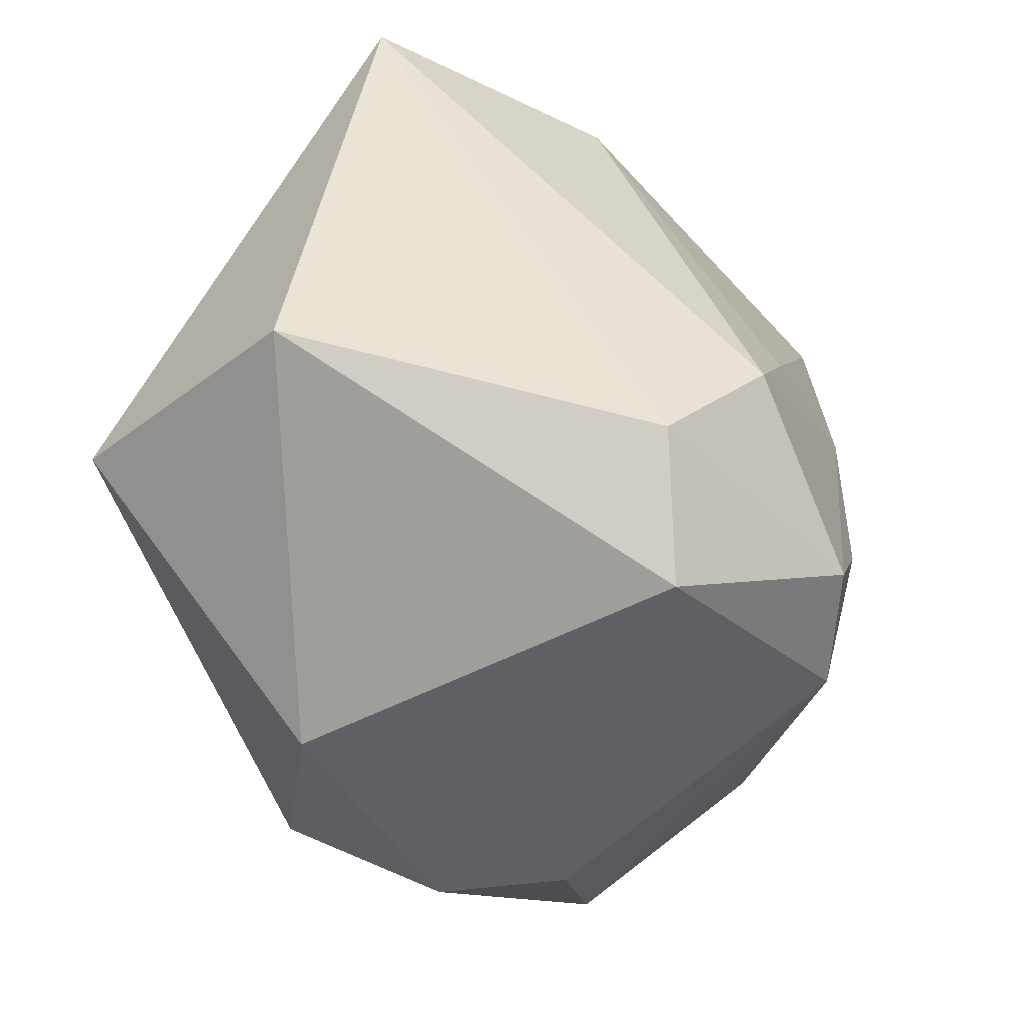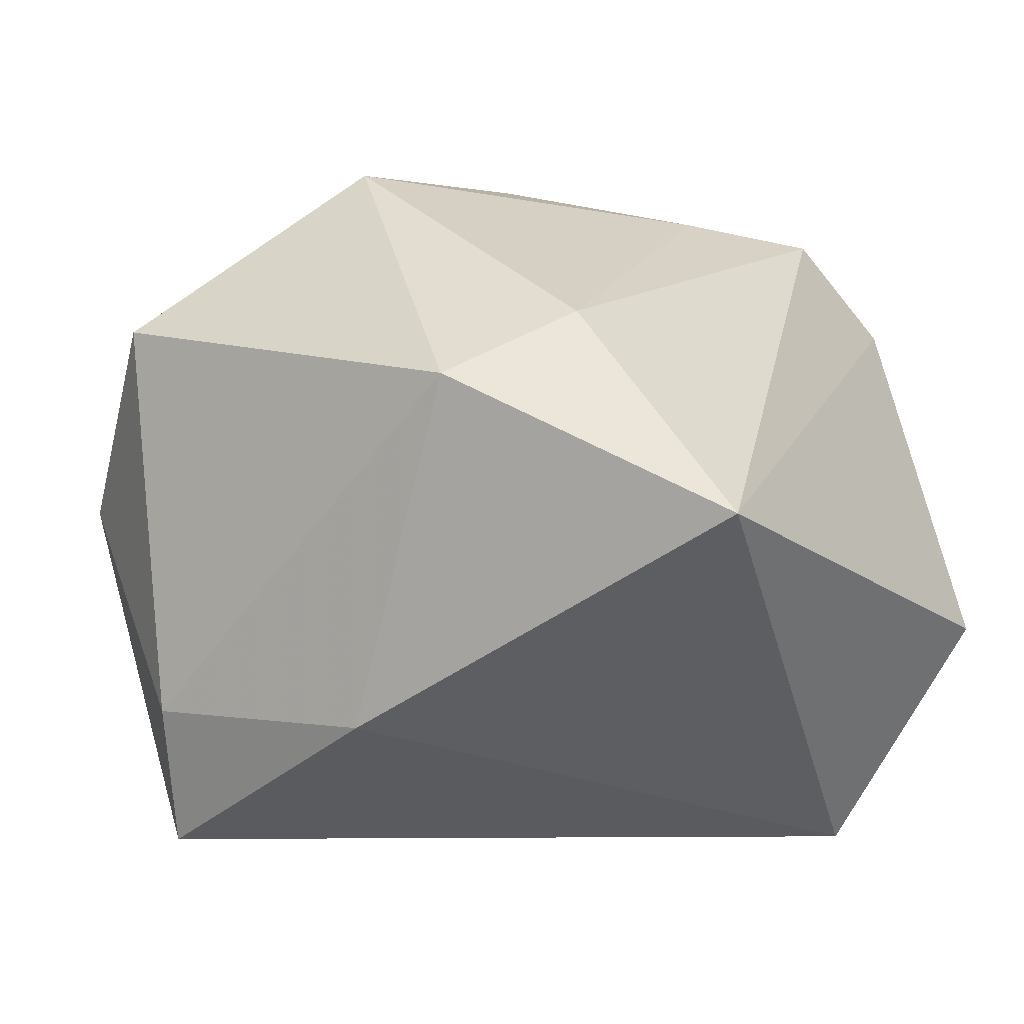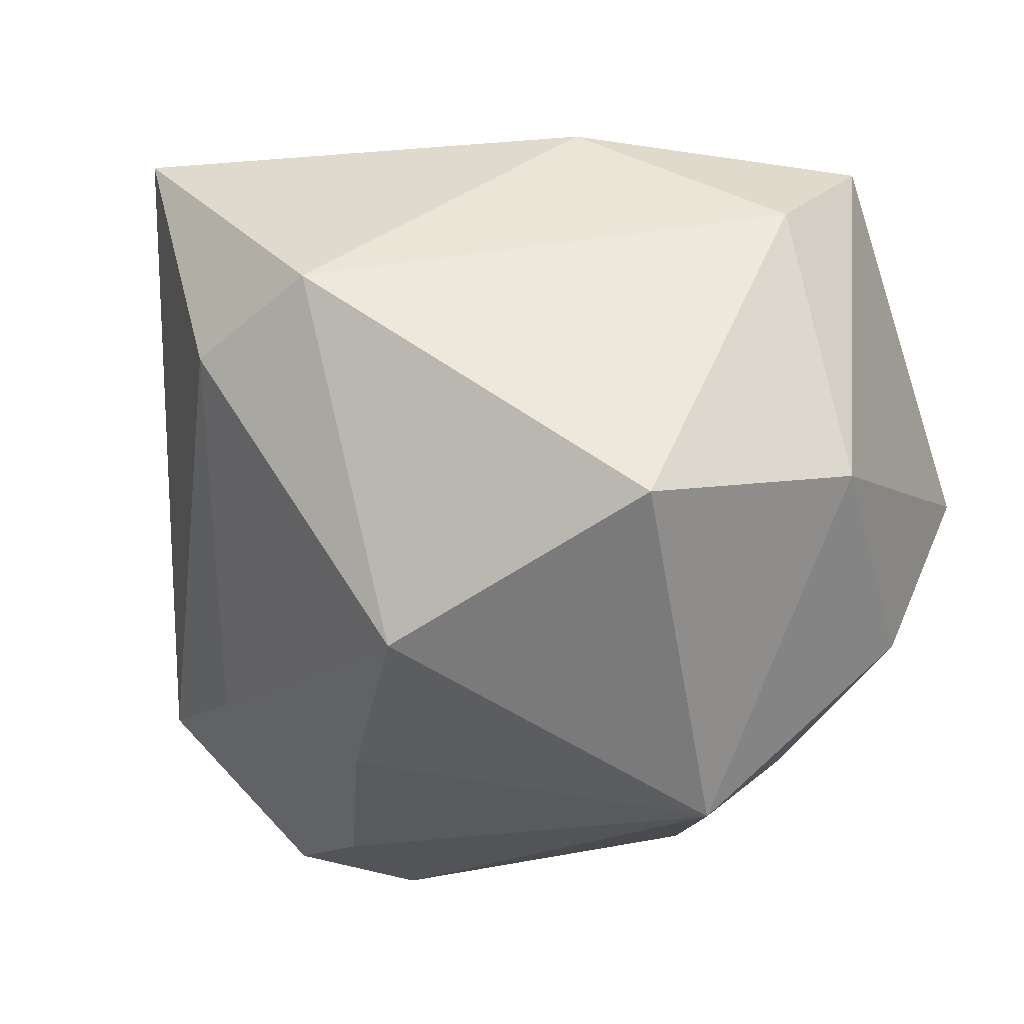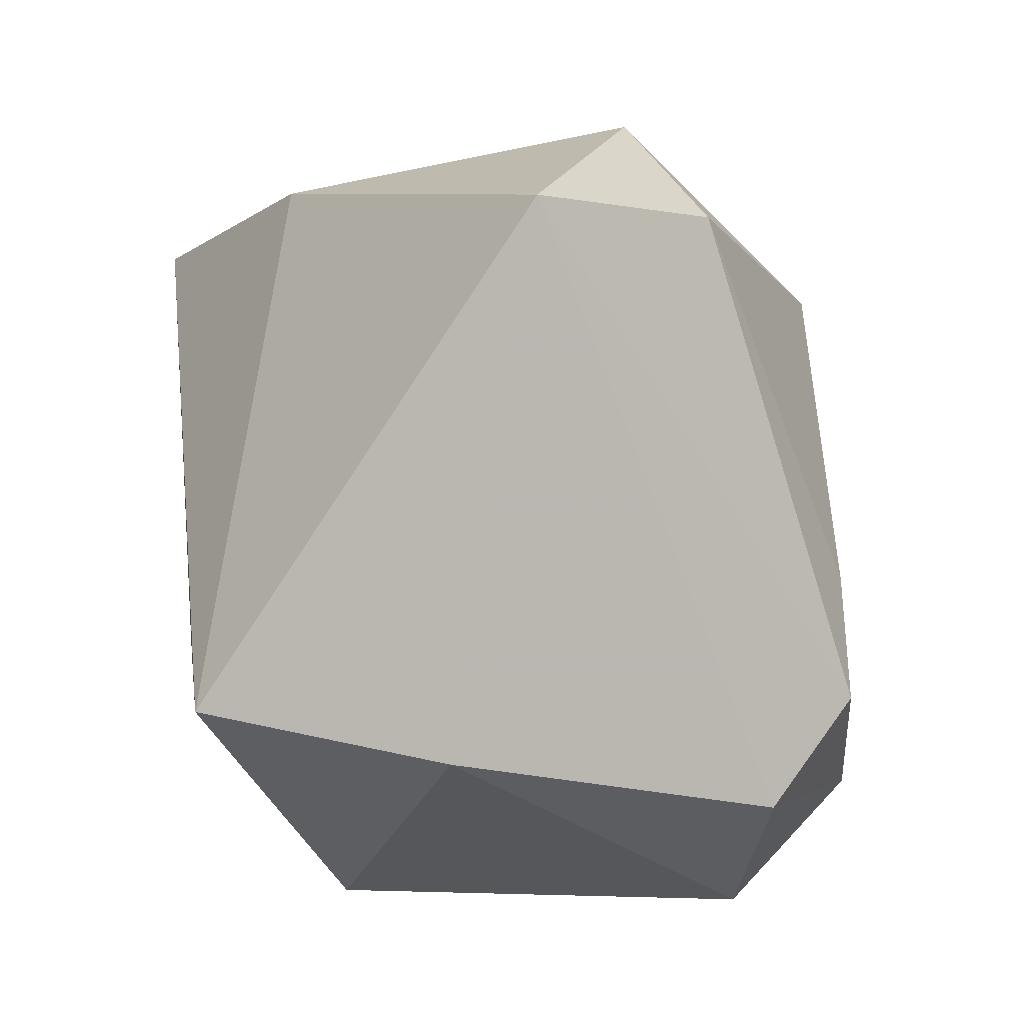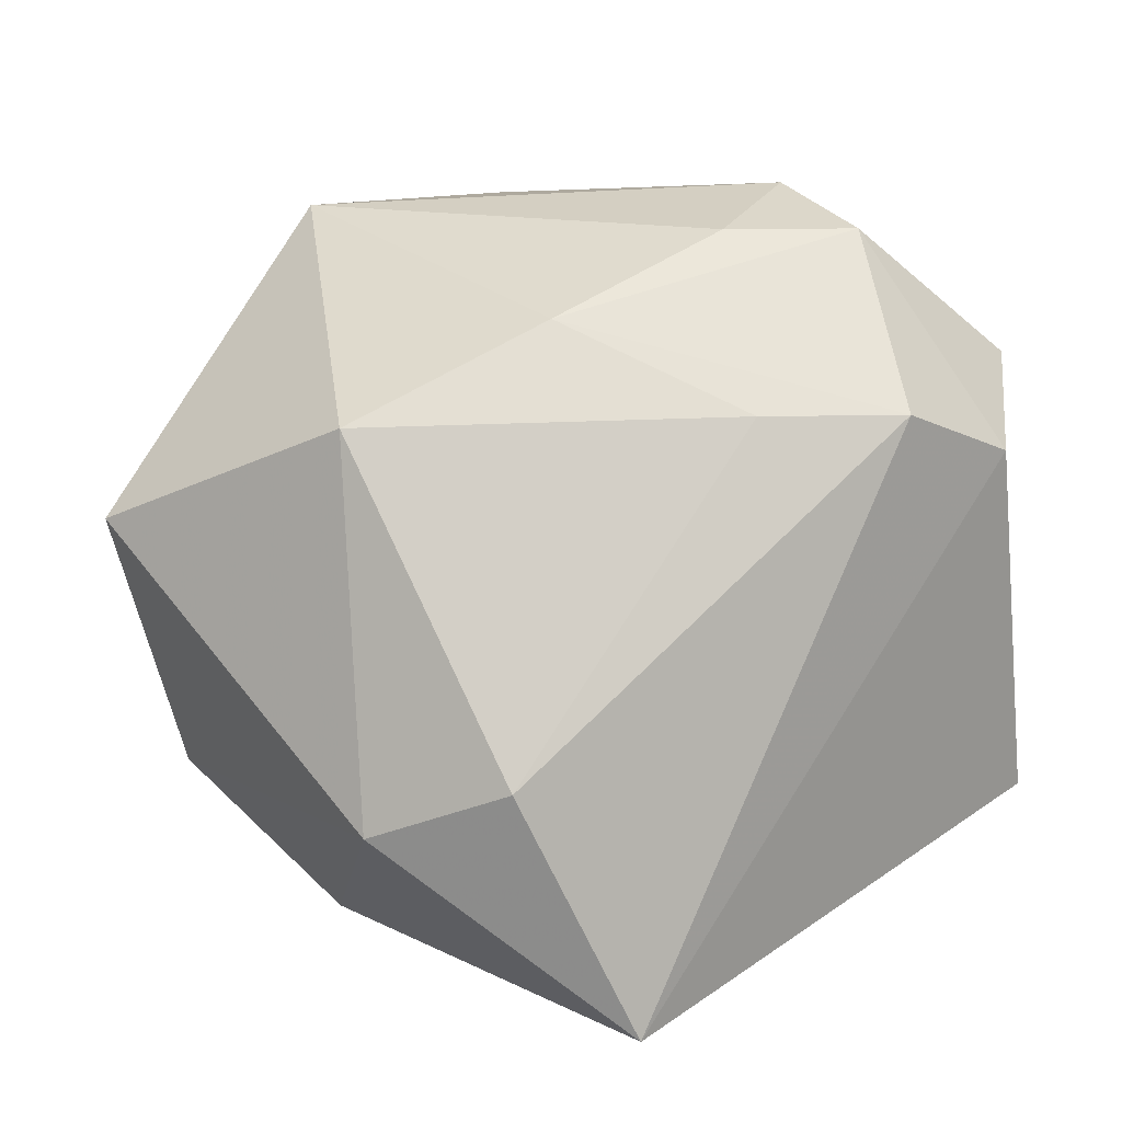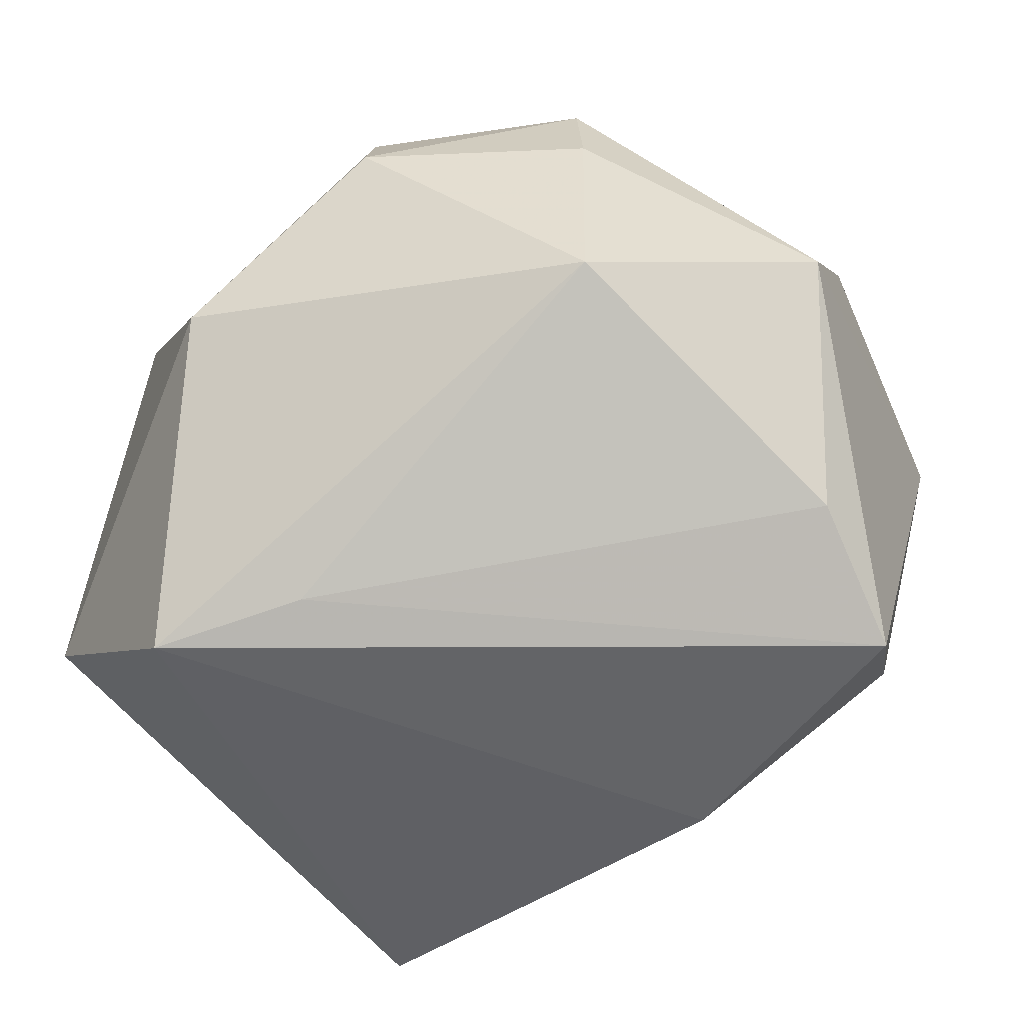
<metadata>
{"format":"obj","ext":"obj","renderer":"f3d","projection":"perspective","resolution":1024,"background":"white","views":[{"elev":-50.2,"azim":-78.5,"up":"+Y"},{"elev":-6.1,"azim":-146.4,"up":"+Z"},{"elev":55.1,"azim":25.3,"up":"+Y"},{"elev":0.4,"azim":-99.9,"up":"+Y"},{"elev":49.6,"azim":-131.4,"up":"+Z"},{"elev":-78.9,"azim":42.5,"up":"+Z"}]}
</metadata>
<code>
v -0.029 -0.01766 -0.03348
v 0.02685 0.0152 -0.03237
v -0.007526 -0.03797 -0.01721
v 0.01939 0.03472 -0.02062
v -0.01821 -0.006157 0.03181
v 0.0253 -0.01678 -0.02844
v -0.003878 0.03336 -0.02252
v 0.02139 0.03766 0.01745
v 0.03339 0.003526 0.02748
v 0.002476 -0.0294 0.03164
v -0.01997 -0.03797 0.02012
v -0.04268 0.02898 -0.003928
v 0.03358 -0.02583 0.002586
v -0.02977 -0.02761 0.02148
v -0.01759 0.03903 0.009558
v -0.02611 0.02919 0.01596
v -0.009192 -0.02765 0.0348
v 0.02214 0.02889 -0.03348
v 0.01529 -0.03782 -0.009125
v -0.02614 -0.01752 0.03036
v 0.01587 -0.03797 0.003456
v -0.001875 -0.01736 0.03589
v 0.03528 0.02735 0.0007864
v 0.003107 0.02337 0.03404
v 0.02842 -0.0164 0.02074
v 0.03207 -0.02362 -0.008505
v -0.04268 -0.02146 -0.01169
v 0.04166 -0.0007596 -0.02002
v -0.000374 0.002159 0.03602
v -0.01557 -0.01171 -0.03328
v 0.04303 0.005387 0.002887
f 6 1 30
f 30 1 18
f 12 20 16
f 9 8 24
f 11 17 14
f 14 17 20
f 14 20 12
f 12 16 15
f 24 8 15
f 15 16 24
f 23 28 18
f 31 28 23
f 8 9 23
f 23 9 31
f 24 16 5
f 5 16 20
f 11 21 10
f 10 17 11
f 25 9 10
f 11 14 27
f 12 1 27
f 27 14 12
f 4 15 8
f 4 23 18
f 8 23 4
f 3 21 11
f 3 19 21
f 11 27 3
f 3 27 1
f 3 1 6
f 6 19 3
f 2 28 6
f 18 28 2
f 6 30 2
f 2 30 18
f 20 17 29
f 29 5 20
f 24 5 29
f 29 9 24
f 12 15 7
f 15 4 7
f 7 4 18
f 7 1 12
f 18 1 7
f 21 19 13
f 25 10 13
f 13 10 21
f 13 9 25
f 31 9 13
f 13 28 31
f 17 10 22
f 22 29 17
f 22 10 9
f 9 29 22
f 26 19 6
f 26 13 19
f 6 28 26
f 28 13 26

</code>
